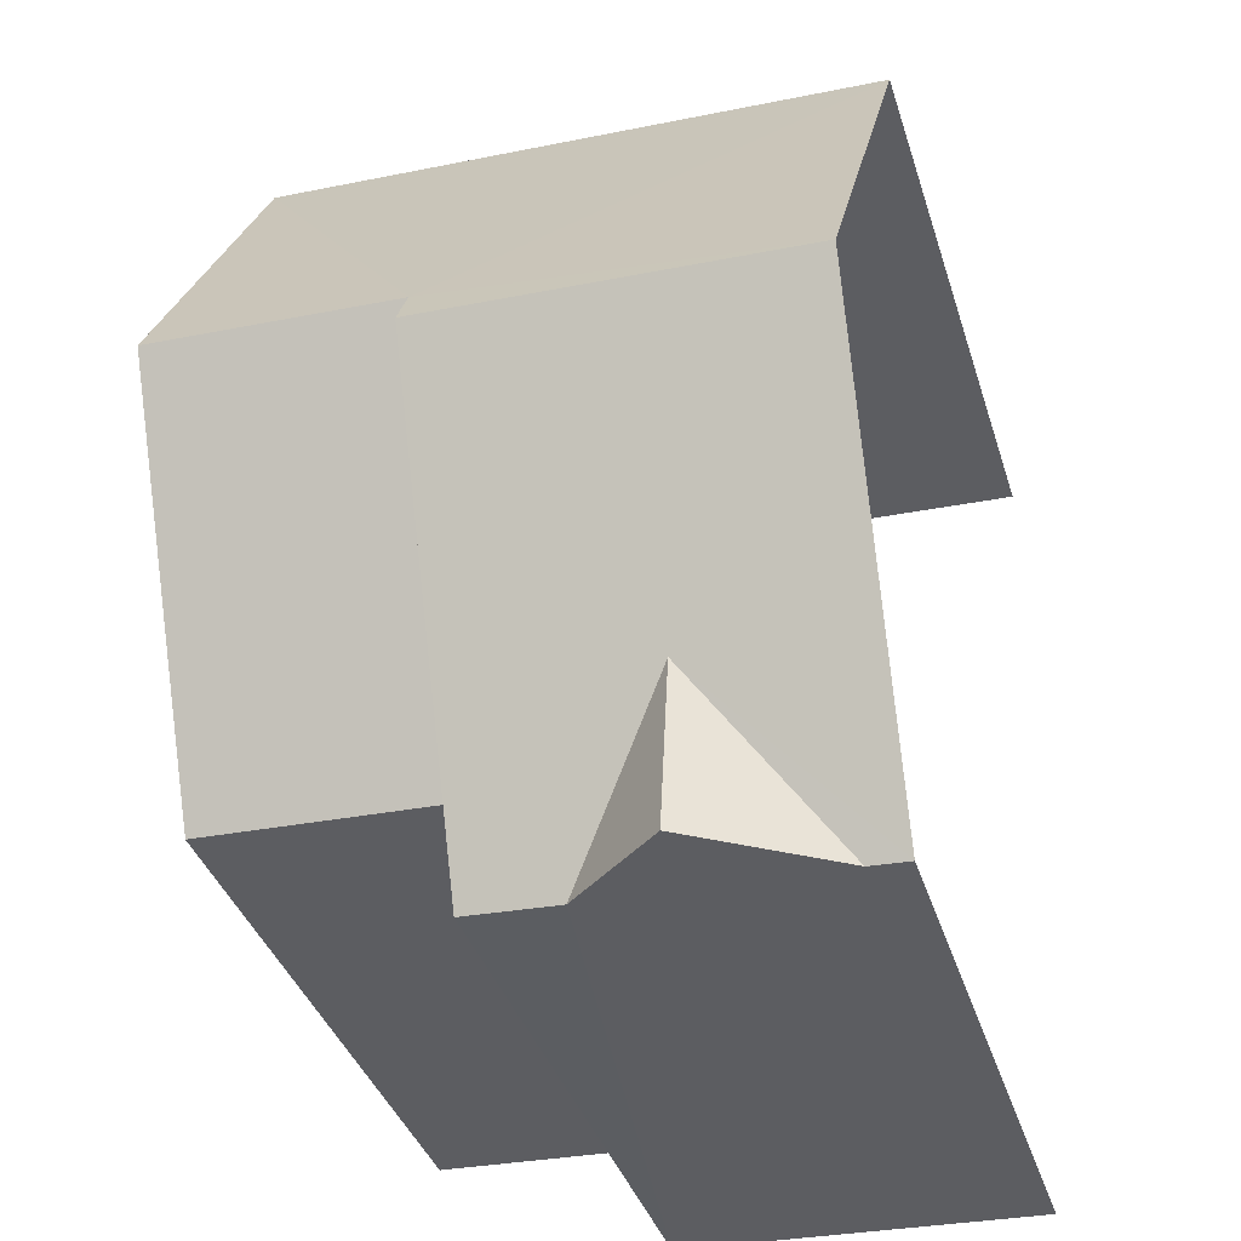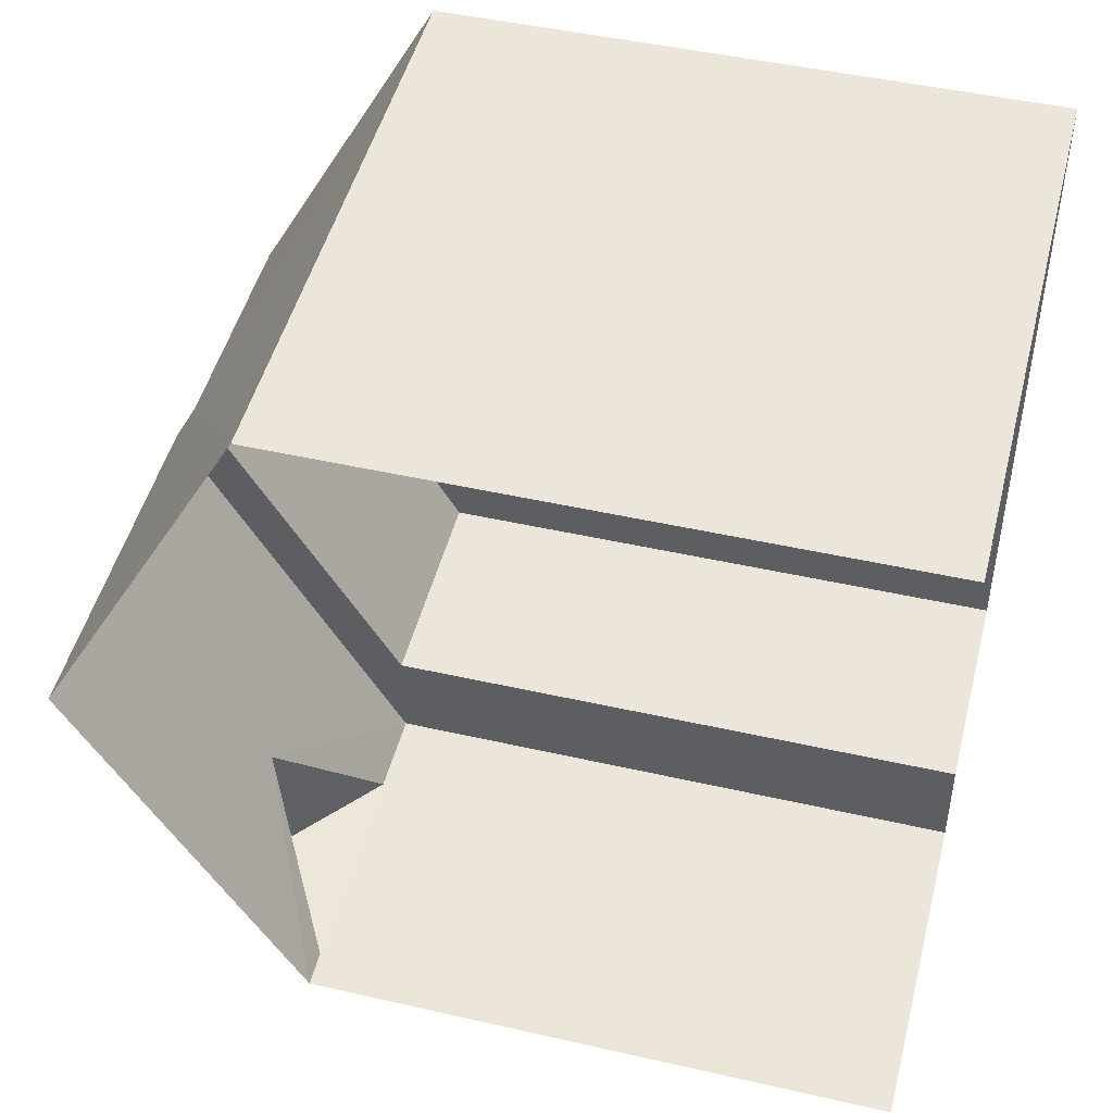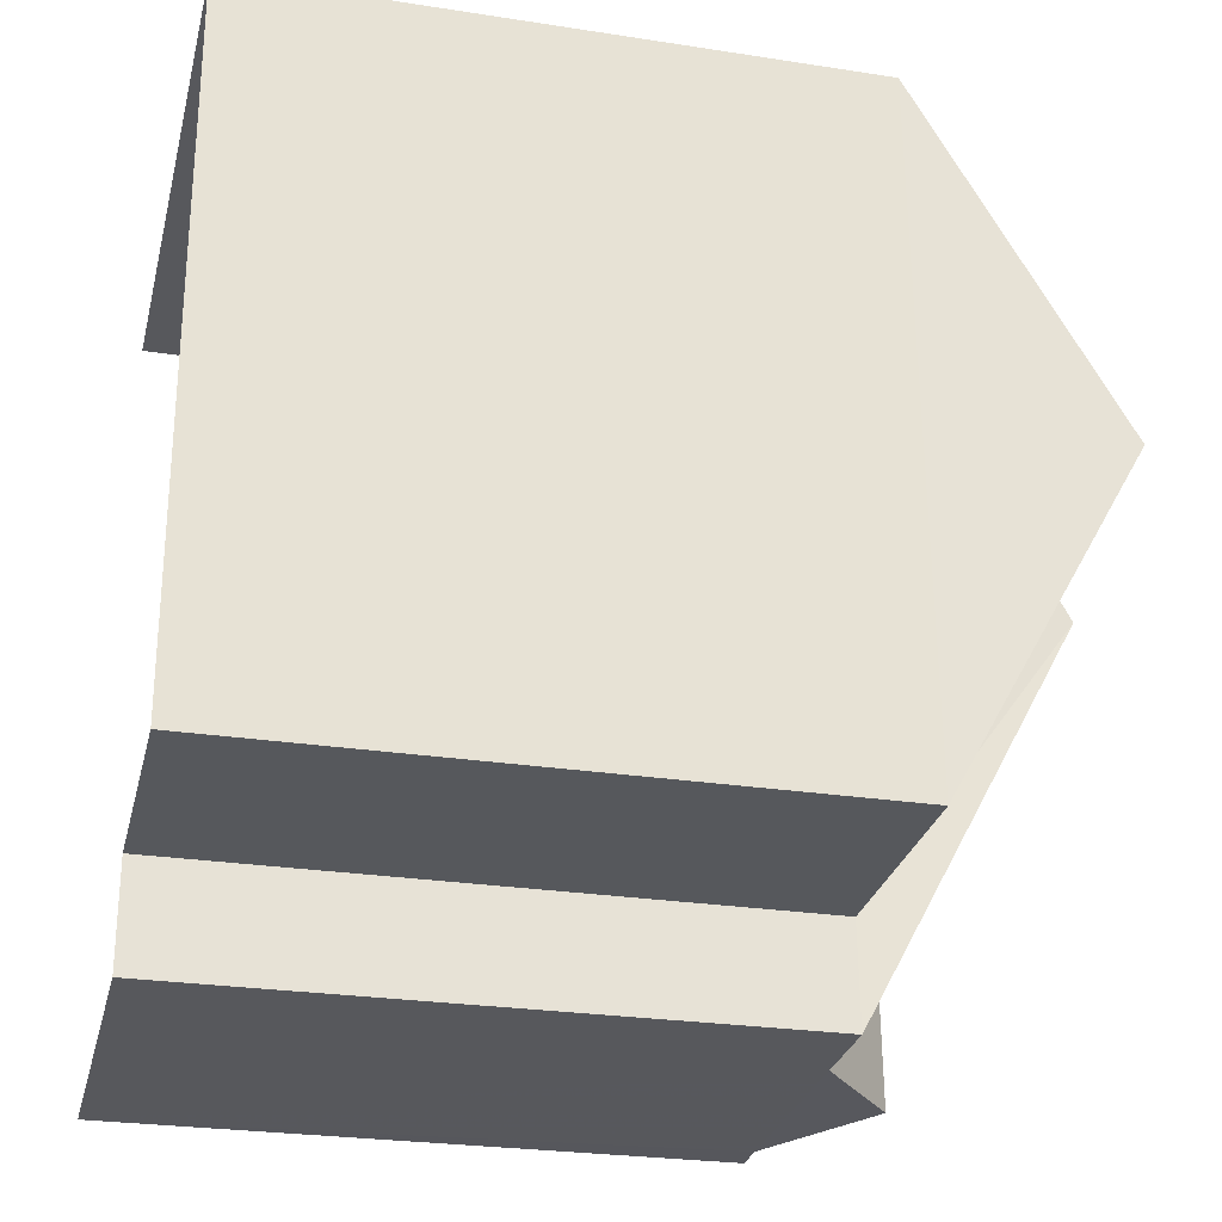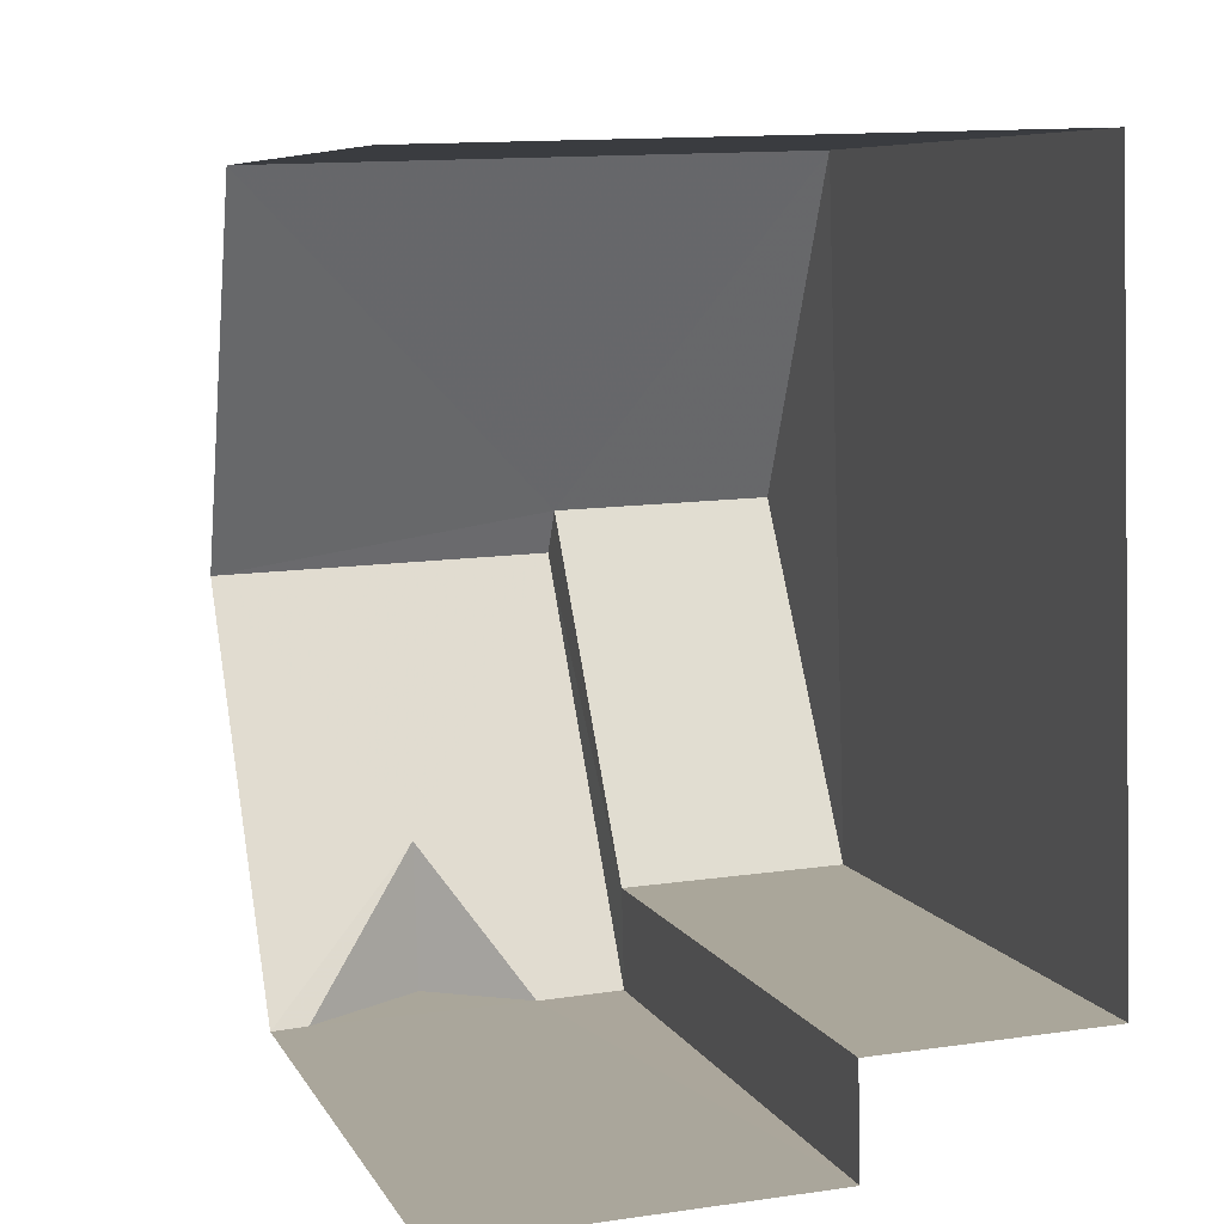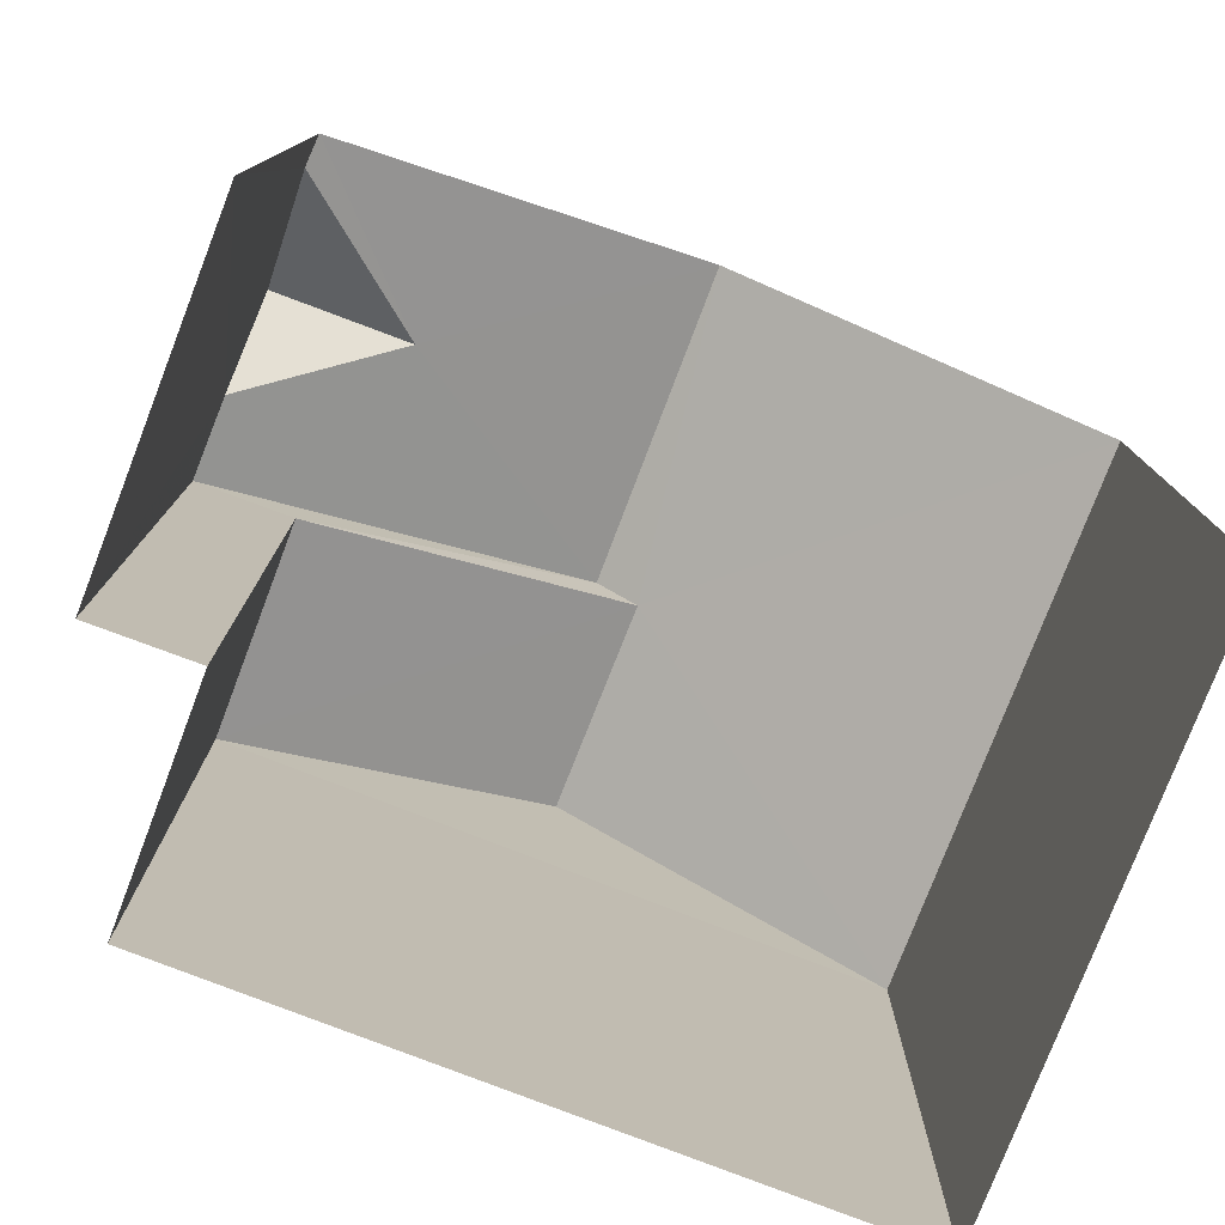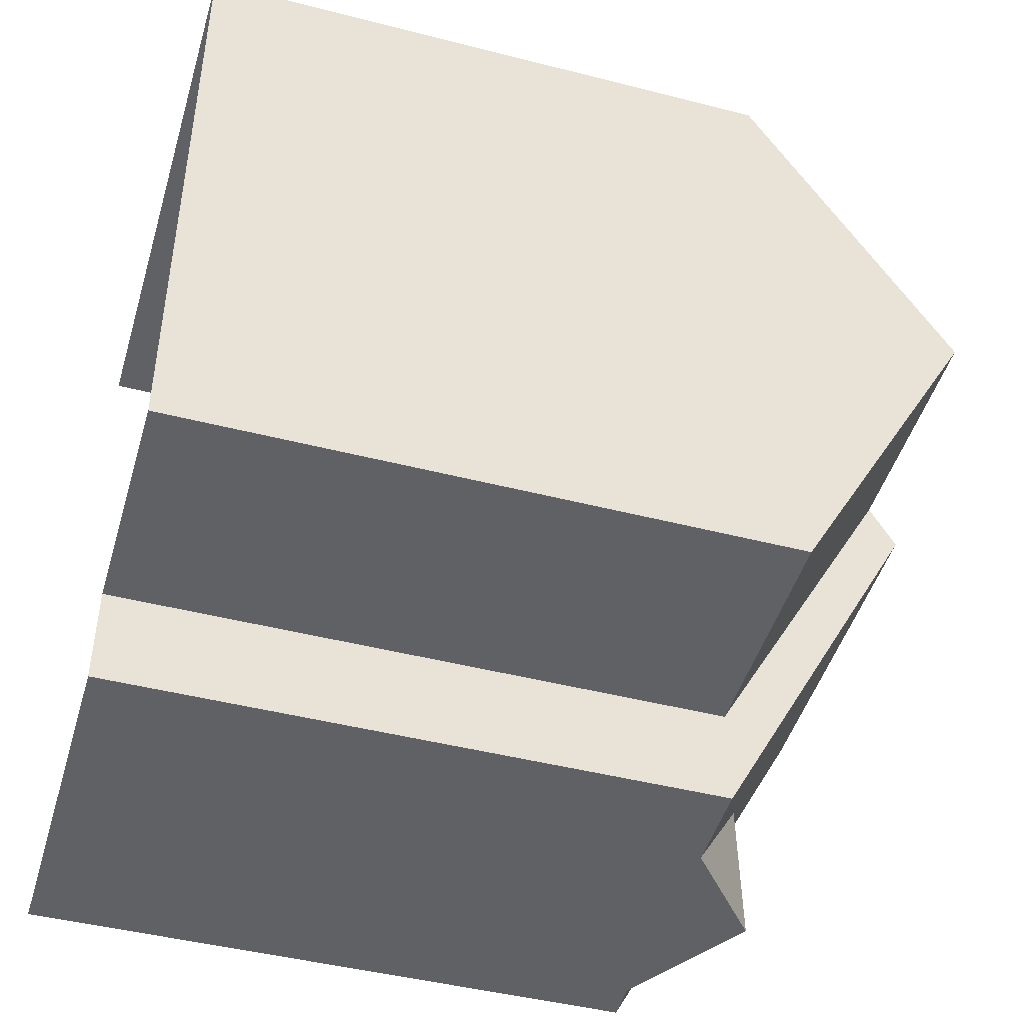
<metadata>
{"format":"obj","ext":"obj","renderer":"f3d","projection":"perspective","resolution":1024,"background":"white","views":[{"elev":-36.7,"azim":16.4,"up":"+Y"},{"elev":46.8,"azim":104.4,"up":"+Y"},{"elev":-26.6,"azim":-103.6,"up":"+Y"},{"elev":7.5,"azim":162.7,"up":"+Y"},{"elev":-77.6,"azim":67.0,"up":"+Z"},{"elev":-45.2,"azim":-106.5,"up":"+Y"}]}
</metadata>
<code>
v -3.738e+05 -1.055e+05 19.94
v -3.738e+05 -1.055e+05 19.93
v -3.738e+05 -1.055e+05 19.94
v -3.738e+05 -1.055e+05 19.93
v -3.738e+05 -1.055e+05 19.94
v -3.738e+05 -1.055e+05 19.94
v -3.738e+05 -1.055e+05 26.83
v -3.738e+05 -1.055e+05 26.83
v -3.738e+05 -1.055e+05 27.76
v -3.738e+05 -1.055e+05 26.83
v -3.738e+05 -1.055e+05 26.83
v -3.738e+05 -1.055e+05 29.35
v -3.738e+05 -1.055e+05 29.35
v -3.738e+05 -1.055e+05 29.06
v -3.738e+05 -1.055e+05 26.83
v -3.738e+05 -1.055e+05 26.83
v -3.738e+05 -1.055e+05 29.06
v -3.738e+05 -1.055e+05 27.76
v -3.738e+05 -1.055e+05 26.83
v -3.738e+05 -1.055e+05 26.83
f 1 2 3
f 2 4 3
f 3 5 6
f 3 4 5
f 13 8 15
f 15 8 4
f 8 5 4
f 7 8 9
f 10 11 9
f 12 10 9
f 9 8 13
f 12 9 13
f 14 15 16
f 16 17 14
f 13 15 14
f 12 13 14
f 7 9 18
f 9 11 18
f 14 17 19
f 20 14 19
f 16 4 2
f 16 15 4
f 5 8 7
f 7 18 11
f 10 6 11
f 6 5 11
f 11 5 7
f 3 19 1
f 3 20 19
f 20 3 10
f 14 20 12
f 3 6 10
f 12 20 10
f 16 2 19
f 16 19 17
f 2 1 19

</code>
